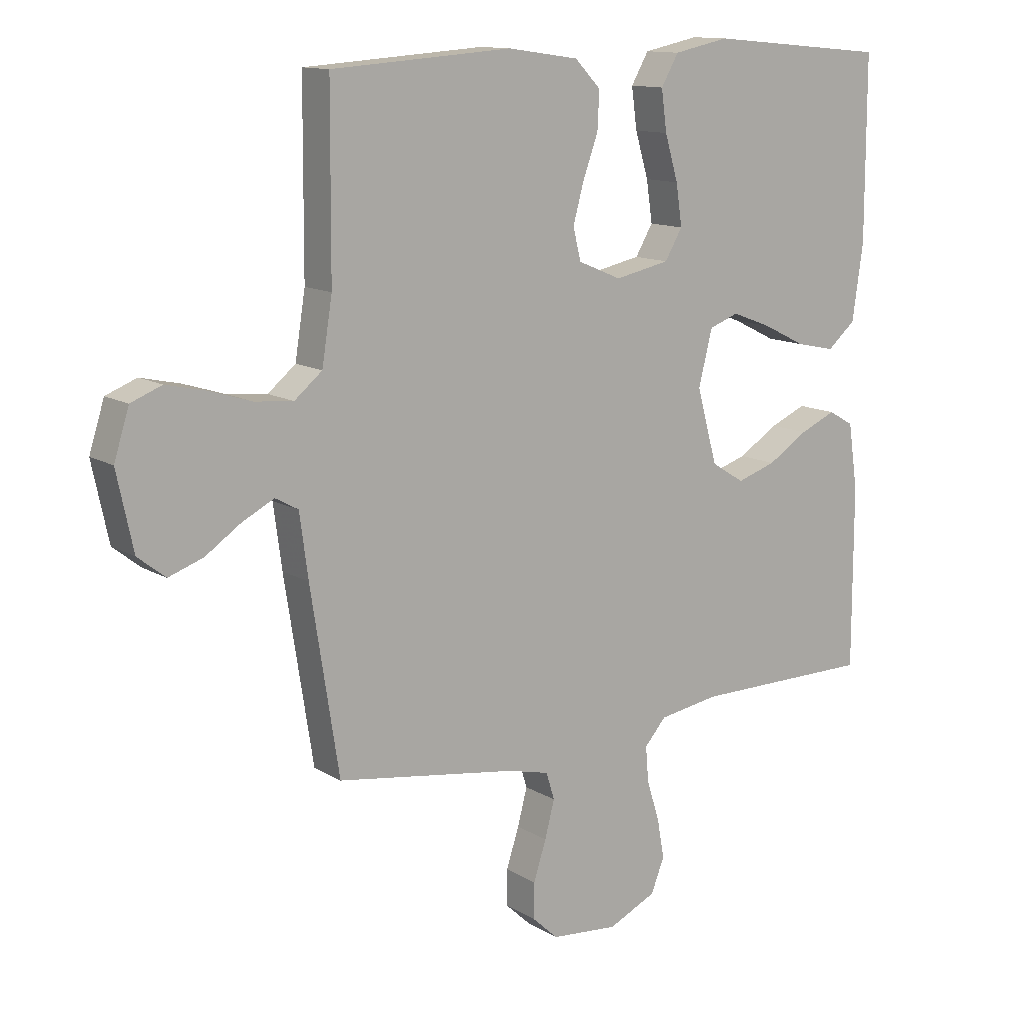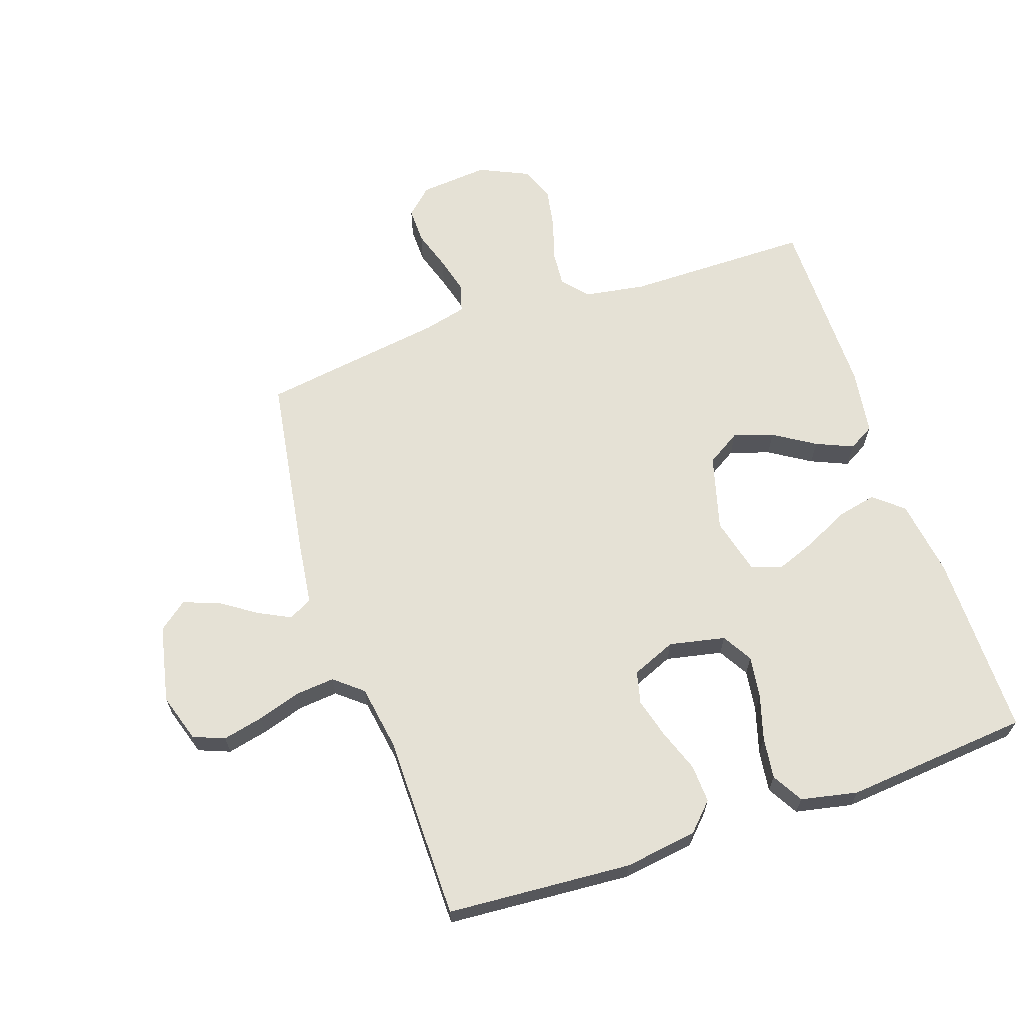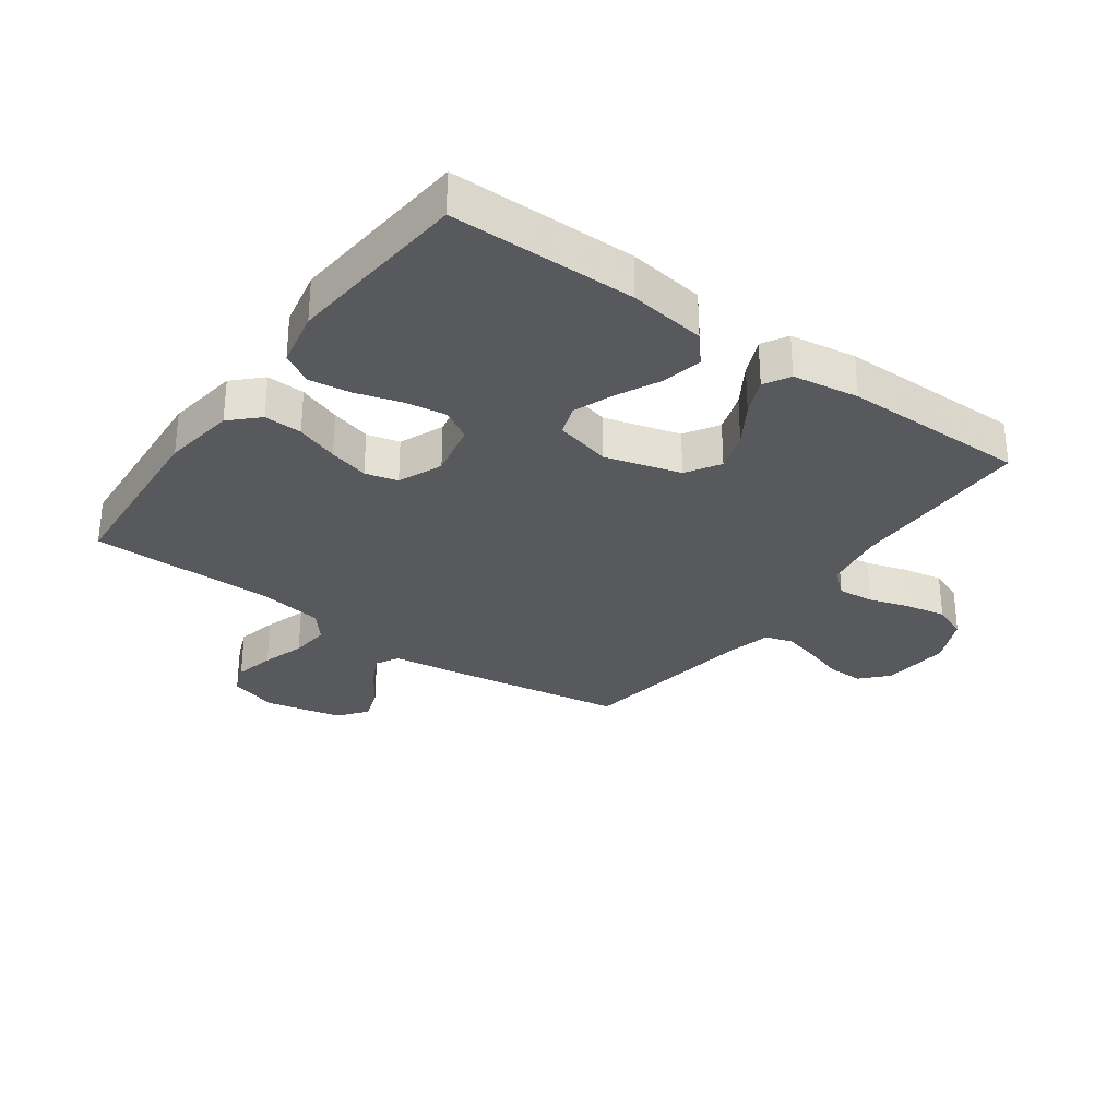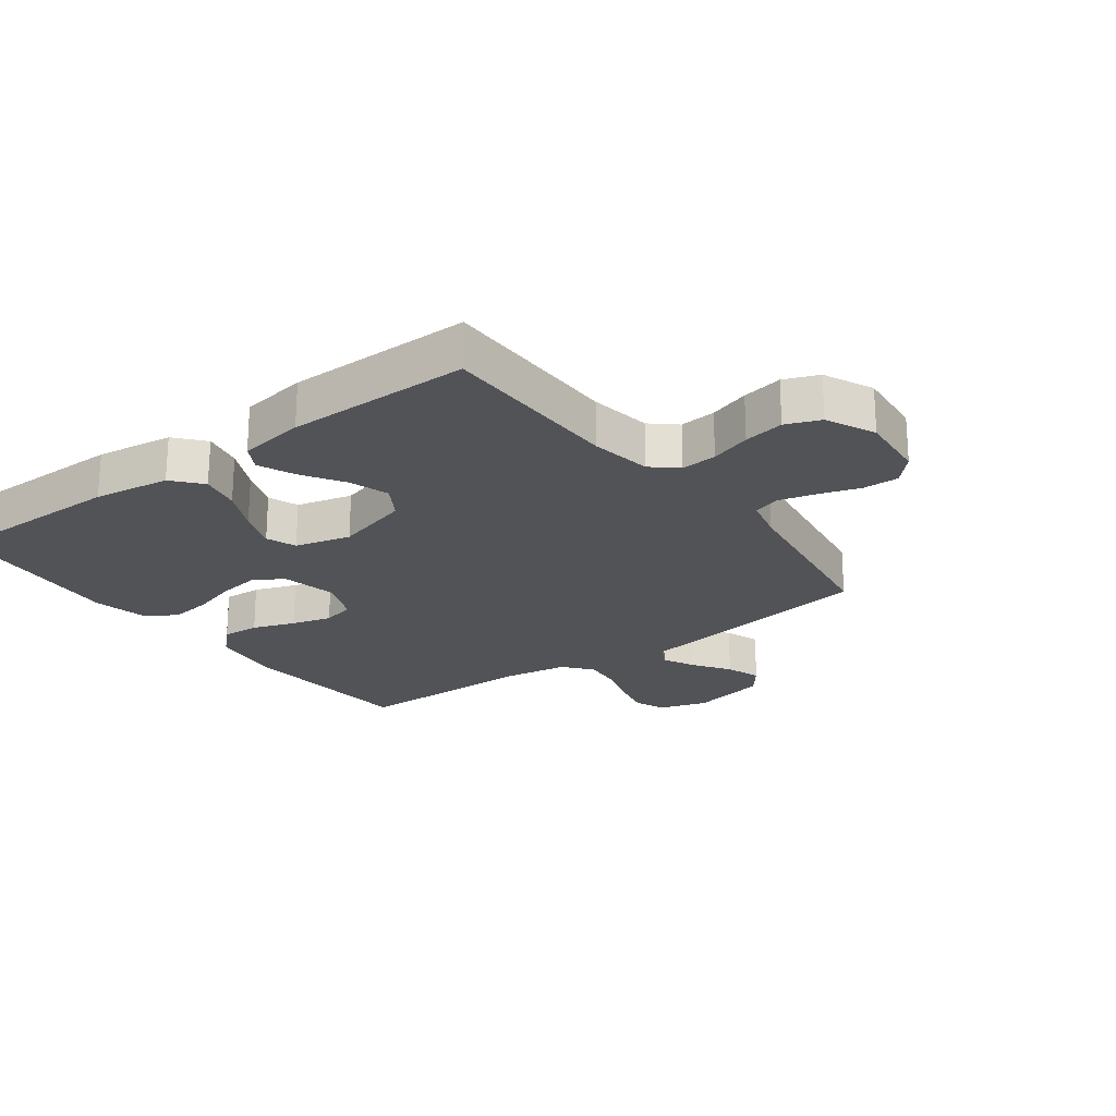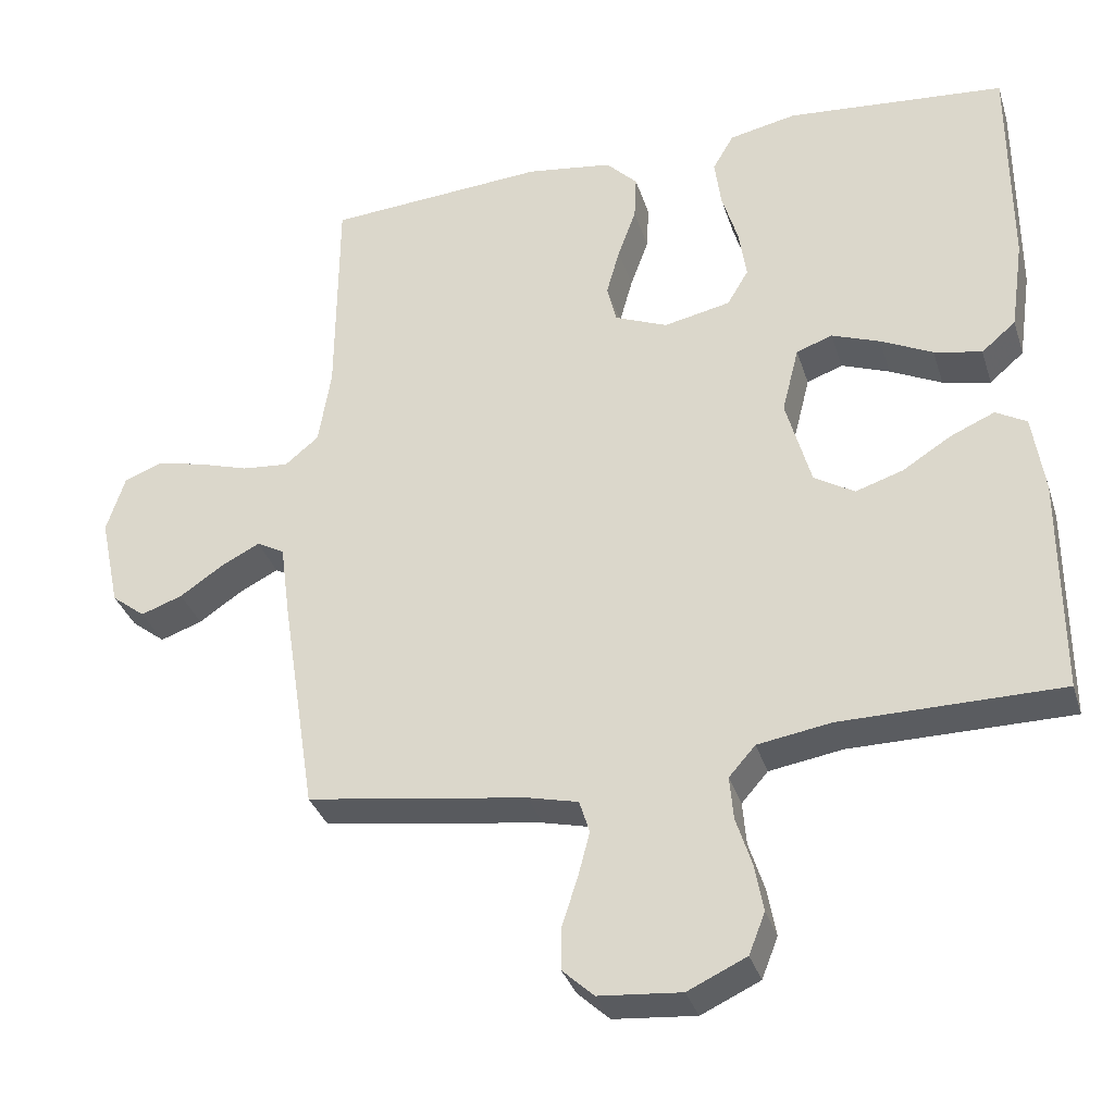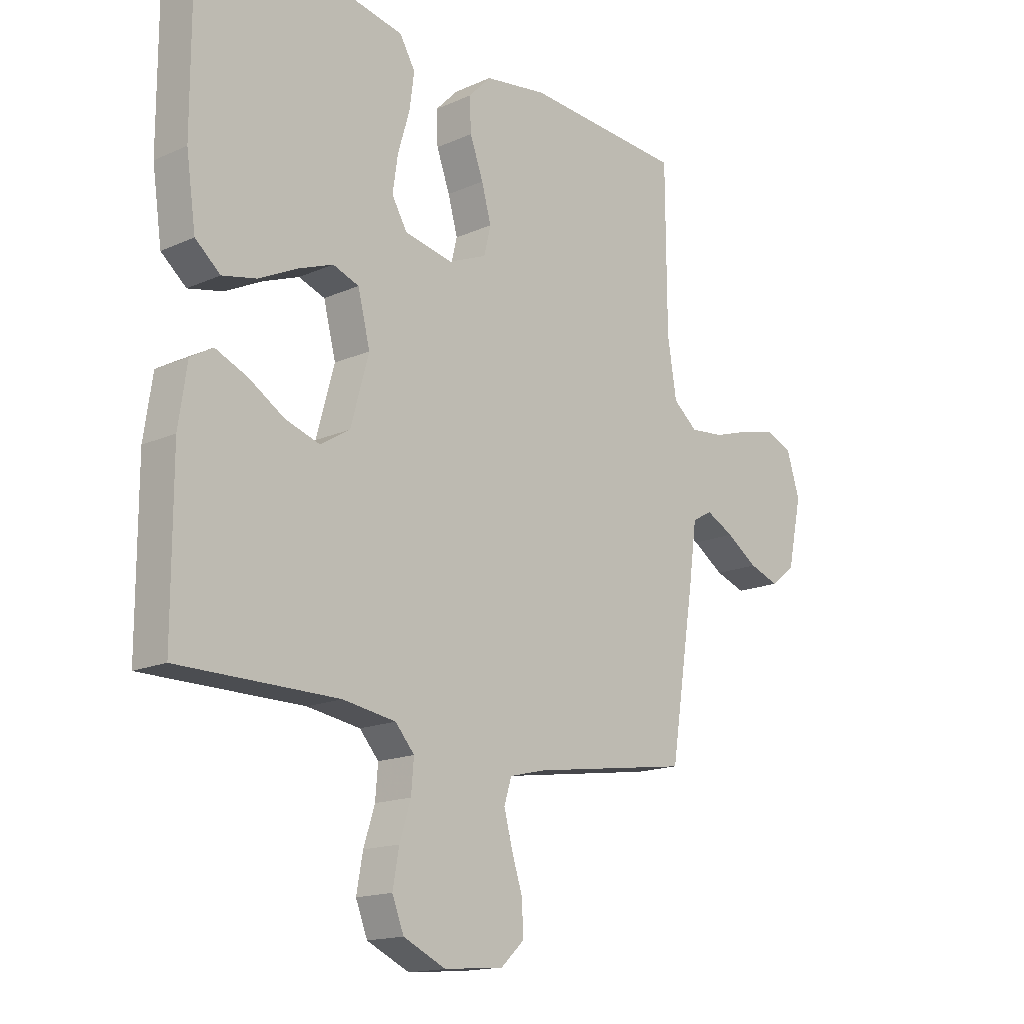
<metadata>
{"format":"obj","ext":"obj","renderer":"f3d","projection":"perspective","resolution":1024,"background":"white","views":[{"elev":12.6,"azim":-36.4,"up":"+Z"},{"elev":65.0,"azim":-18.8,"up":"+Y"},{"elev":-30.2,"azim":54.3,"up":"+Y"},{"elev":-22.4,"azim":126.7,"up":"+Y"},{"elev":-34.0,"azim":16.6,"up":"+Z"},{"elev":-15.9,"azim":132.8,"up":"+Z"}]}
</metadata>
<code>
v 0.5 0.07 -0.5
v 0.2 0.07 -0.501
v 0.1 0.07 -0.517
v 0.064 0.07 -0.558
v 0.069 0.07 -0.617
v 0.09 0.07 -0.683
v 0.102 0.07 -0.749
v 0.08 0.07 -0.805
v 0 0.07 -0.842
v -0.112 0.07 -0.832
v -0.155 0.07 -0.792
v -0.154 0.07 -0.733
v -0.133 0.07 -0.668
v -0.117 0.07 -0.607
v -0.131 0.07 -0.562
v -0.2 0.07 -0.545
v -0.5 0.07 -0.5
v -0.547 0.07 -0.2
v -0.561 0.07 -0.096
v -0.599 0.07 -0.075
v -0.652 0.07 -0.102
v -0.711 0.07 -0.142
v -0.768 0.07 -0.162
v -0.814 0.07 -0.126
v -0.841 0.07 0
v -0.816 0.07 0.079
v -0.765 0.07 0.099
v -0.699 0.07 0.084
v -0.629 0.07 0.062
v -0.565 0.07 0.056
v -0.519 0.07 0.094
v -0.502 0.07 0.2
v -0.5 0.07 0.5
v -0.2 0.07 0.521
v -0.082 0.07 0.504
v -0.039 0.07 0.46
v -0.042 0.07 0.398
v -0.067 0.07 0.329
v -0.085 0.07 0.264
v -0.072 0.07 0.211
v 0 0.07 0.181
v 0.091 0.07 0.2
v 0.12 0.07 0.249
v 0.11 0.07 0.317
v 0.088 0.07 0.391
v 0.079 0.07 0.458
v 0.108 0.07 0.508
v 0.2 0.07 0.527
v 0.5 0.07 0.5
v 0.5 0.07 0.2
v 0.482 0.07 0.075
v 0.435 0.07 0.035
v 0.37 0.07 0.049
v 0.299 0.07 0.084
v 0.233 0.07 0.109
v 0.184 0.07 0.091
v 0.161 0.07 0
v 0.195 0.07 -0.123
v 0.25 0.07 -0.157
v 0.315 0.07 -0.136
v 0.382 0.07 -0.094
v 0.442 0.07 -0.068
v 0.484 0.07 -0.092
v 0.5 0.07 -0.2
v 0.5 0 -0.5
v 0.2 0 -0.501
v 0.1 0 -0.517
v 0.064 0 -0.558
v 0.069 0 -0.617
v 0.09 0 -0.683
v 0.102 0 -0.749
v 0.08 0 -0.805
v 0 0 -0.842
v -0.112 0 -0.832
v -0.155 0 -0.792
v -0.154 0 -0.733
v -0.133 0 -0.668
v -0.117 0 -0.607
v -0.131 0 -0.562
v -0.2 0 -0.545
v -0.5 0 -0.5
v -0.547 0 -0.2
v -0.561 0 -0.096
v -0.599 0 -0.075
v -0.652 0 -0.102
v -0.711 0 -0.142
v -0.768 0 -0.162
v -0.814 0 -0.126
v -0.841 0 0
v -0.816 0 0.079
v -0.765 0 0.099
v -0.699 0 0.084
v -0.629 0 0.062
v -0.565 0 0.056
v -0.519 0 0.094
v -0.502 0 0.2
v -0.5 0 0.5
v -0.2 0 0.521
v -0.082 0 0.504
v -0.039 0 0.46
v -0.042 0 0.398
v -0.067 0 0.329
v -0.085 0 0.264
v -0.072 0 0.211
v 0 0 0.181
v 0.091 0 0.2
v 0.12 0 0.249
v 0.11 0 0.317
v 0.088 0 0.391
v 0.079 0 0.458
v 0.108 0 0.508
v 0.2 0 0.527
v 0.5 0 0.5
v 0.5 0 0.2
v 0.482 0 0.075
v 0.435 0 0.035
v 0.37 0 0.049
v 0.299 0 0.084
v 0.233 0 0.109
v 0.184 0 0.091
v 0.161 0 0
v 0.195 0 -0.123
v 0.25 0 -0.157
v 0.315 0 -0.136
v 0.382 0 -0.094
v 0.442 0 -0.068
v 0.484 0 -0.092
v 0.5 0 -0.2
f 64 1 2
f 63 64 2
f 62 63 2
f 61 62 2
f 60 61 2
f 59 60 2 3
f 58 59 3 4
f 57 58 4
f 52 53 54
f 51 52 54
f 50 51 54
f 49 50 54
f 48 49 54
f 47 48 54
f 46 47 54
f 45 46 54
f 44 45 54
f 43 44 54 55
f 42 43 55 56
f 36 37 38
f 35 36 38
f 34 35 38
f 33 34 38
f 32 33 38
f 31 32 38 39
f 30 31 39 40
f 27 28 29
f 26 27 29
f 25 26 29
f 24 25 29
f 23 24 29
f 22 23 29
f 21 22 29
f 20 21 29 30
f 30 40 41
f 20 30 41
f 19 20 41
f 42 56 57
f 41 42 57
f 19 41 57
f 18 19 57
f 17 18 57
f 16 17 57
f 11 12 13
f 10 11 13
f 9 10 13
f 8 9 13
f 7 8 13
f 6 7 13
f 5 6 13
f 15 16 57 4
f 4 5 13 14
f 4 14 15
f 66 65 128
f 66 128 127
f 66 127 126
f 66 126 125
f 66 125 124
f 67 66 124 123
f 68 67 123 122
f 68 122 121
f 118 117 116
f 118 116 115
f 118 115 114
f 118 114 113
f 118 113 112
f 118 112 111
f 118 111 110
f 118 110 109
f 118 109 108
f 119 118 108 107
f 120 119 107 106
f 102 101 100
f 102 100 99
f 102 99 98
f 102 98 97
f 102 97 96
f 103 102 96 95
f 104 103 95 94
f 93 92 91
f 93 91 90
f 93 90 89
f 93 89 88
f 93 88 87
f 93 87 86
f 93 86 85
f 94 93 85 84
f 105 104 94
f 105 94 84
f 105 84 83
f 121 120 106
f 121 106 105
f 121 105 83
f 121 83 82
f 121 82 81
f 121 81 80
f 77 76 75
f 77 75 74
f 77 74 73
f 77 73 72
f 77 72 71
f 77 71 70
f 77 70 69
f 68 121 80 79
f 78 77 69 68
f 79 78 68
f 1 65 66 2
f 2 66 67 3
f 3 67 68 4
f 4 68 69 5
f 5 69 70 6
f 6 70 71 7
f 7 71 72 8
f 8 72 73 9
f 9 73 74 10
f 10 74 75 11
f 11 75 76 12
f 12 76 77 13
f 13 77 78 14
f 14 78 79 15
f 15 79 80 16
f 16 80 81 17
f 17 81 82 18
f 18 82 83 19
f 19 83 84 20
f 20 84 85 21
f 21 85 86 22
f 22 86 87 23
f 23 87 88 24
f 24 88 89 25
f 25 89 90 26
f 26 90 91 27
f 27 91 92 28
f 28 92 93 29
f 29 93 94 30
f 30 94 95 31
f 31 95 96 32
f 32 96 97 33
f 33 97 98 34
f 34 98 99 35
f 35 99 100 36
f 36 100 101 37
f 37 101 102 38
f 38 102 103 39
f 39 103 104 40
f 40 104 105 41
f 41 105 106 42
f 42 106 107 43
f 43 107 108 44
f 44 108 109 45
f 45 109 110 46
f 46 110 111 47
f 47 111 112 48
f 48 112 113 49
f 49 113 114 50
f 50 114 115 51
f 51 115 116 52
f 52 116 117 53
f 53 117 118 54
f 54 118 119 55
f 55 119 120 56
f 56 120 121 57
f 57 121 122 58
f 58 122 123 59
f 59 123 124 60
f 60 124 125 61
f 61 125 126 62
f 62 126 127 63
f 63 127 128 64
f 64 128 65 1

</code>
